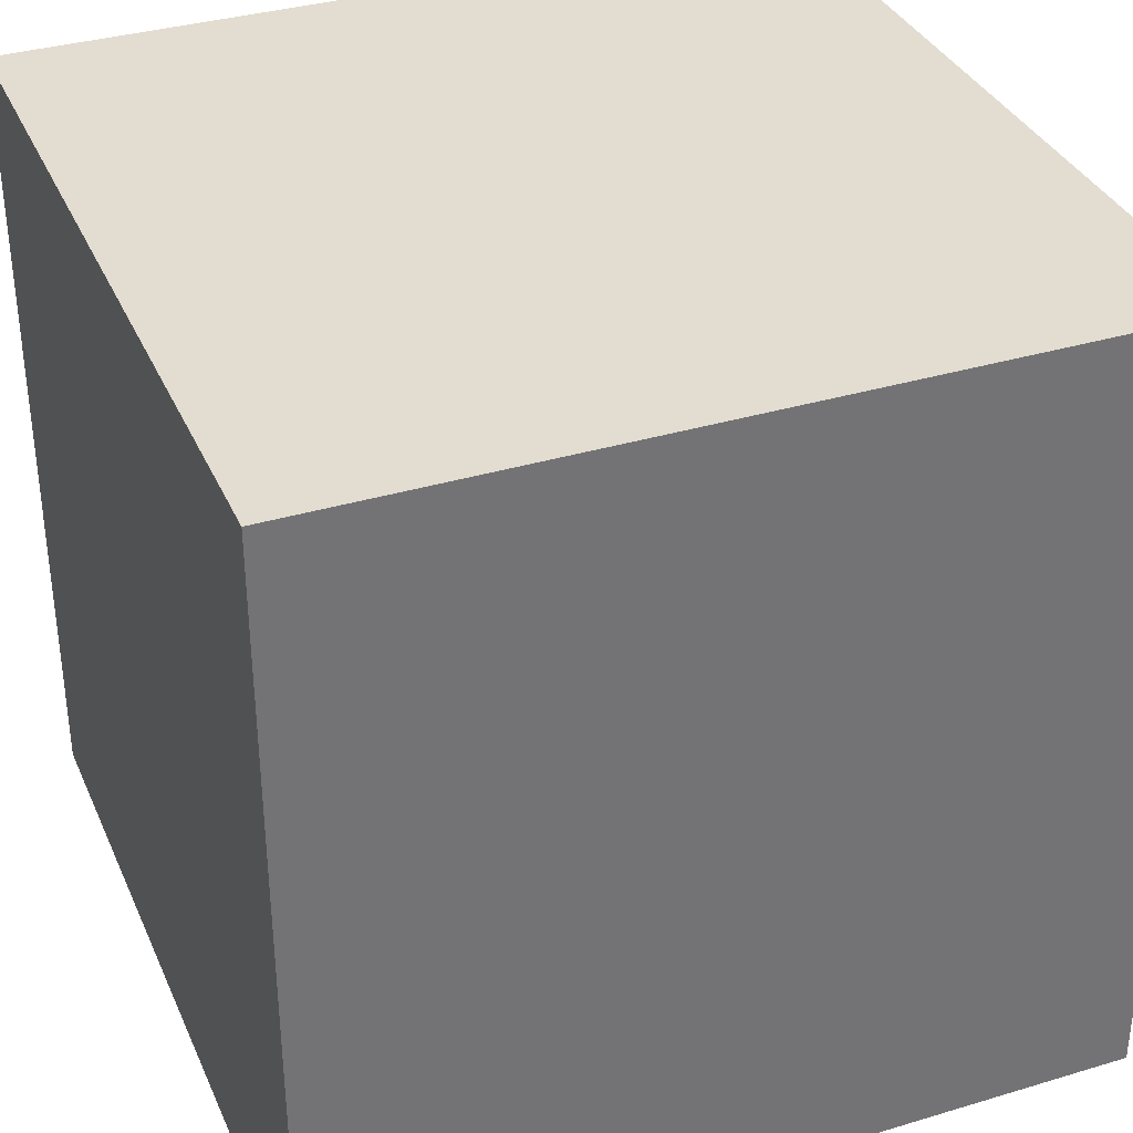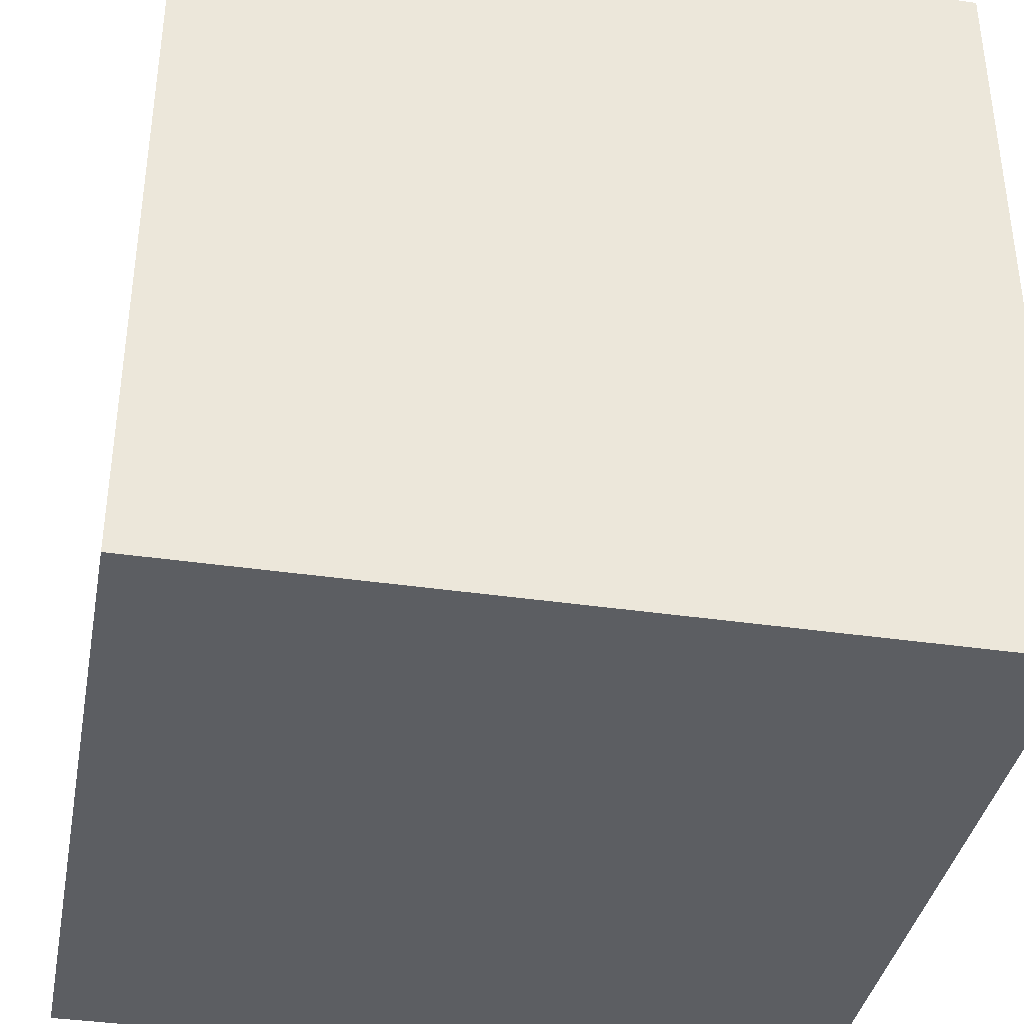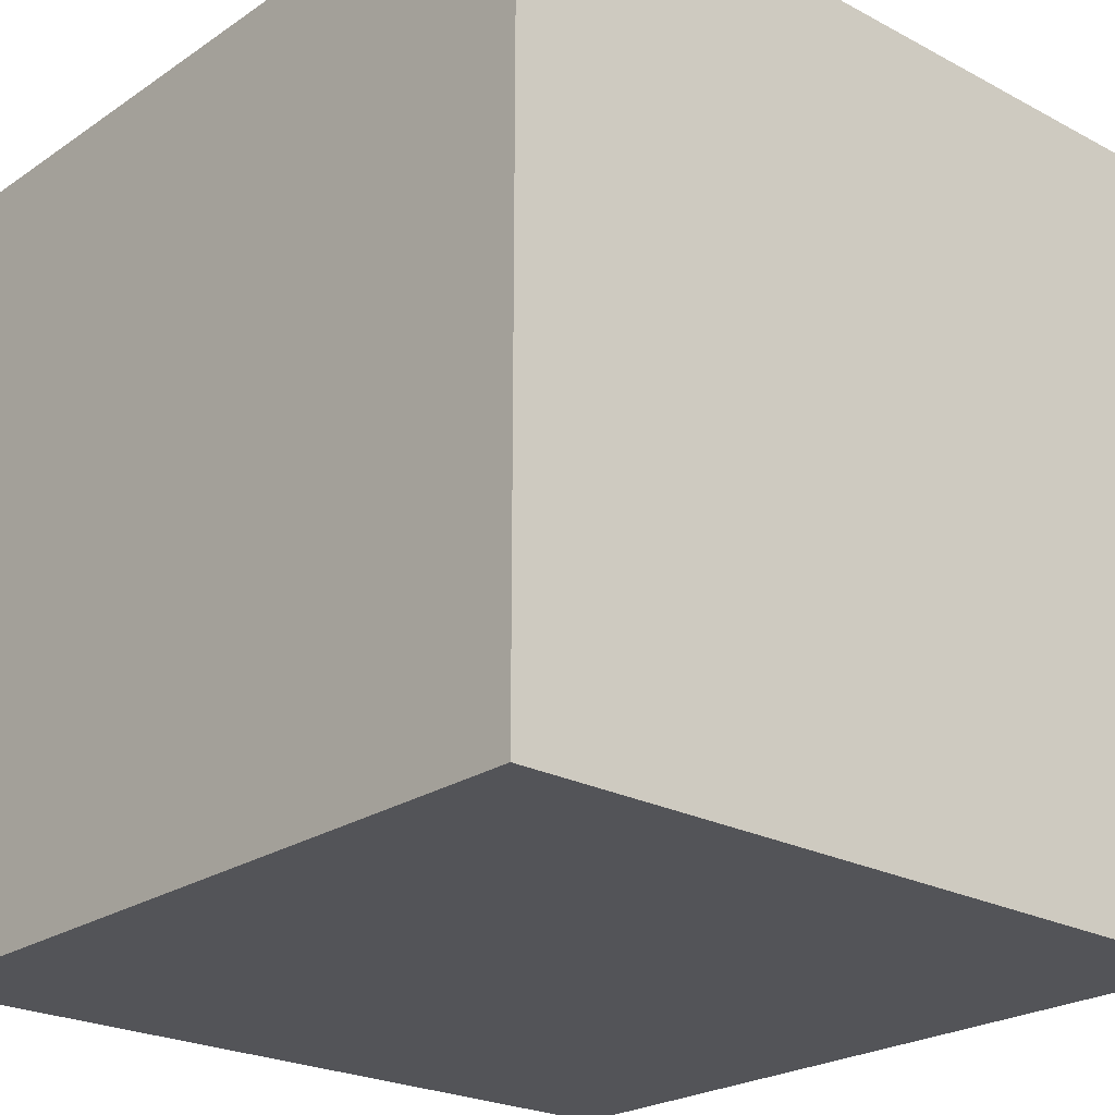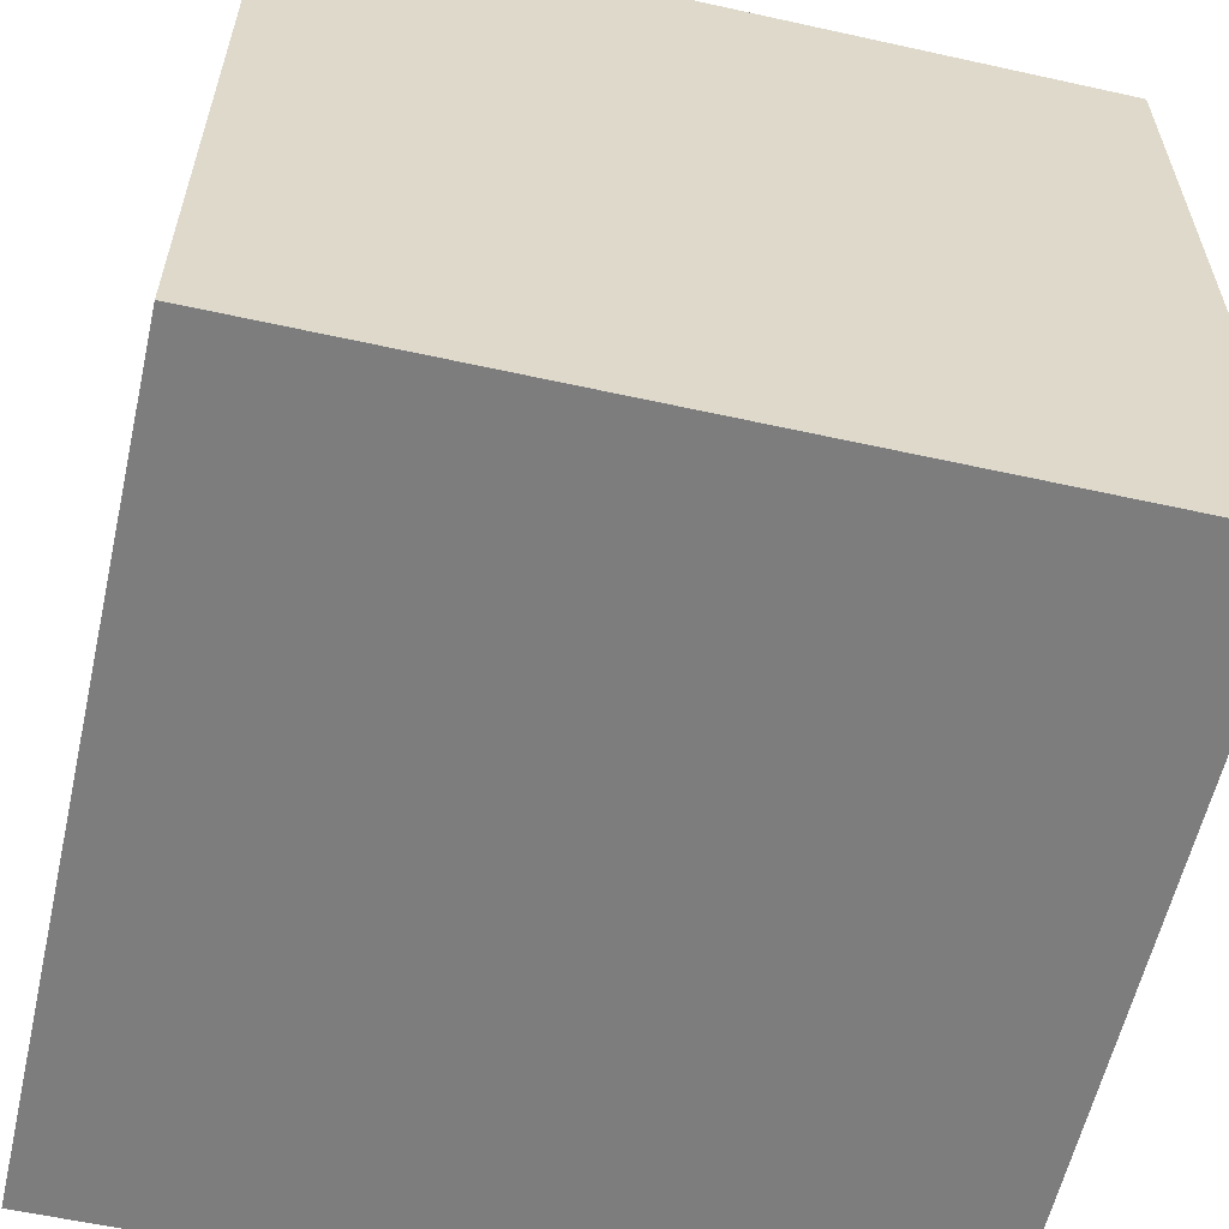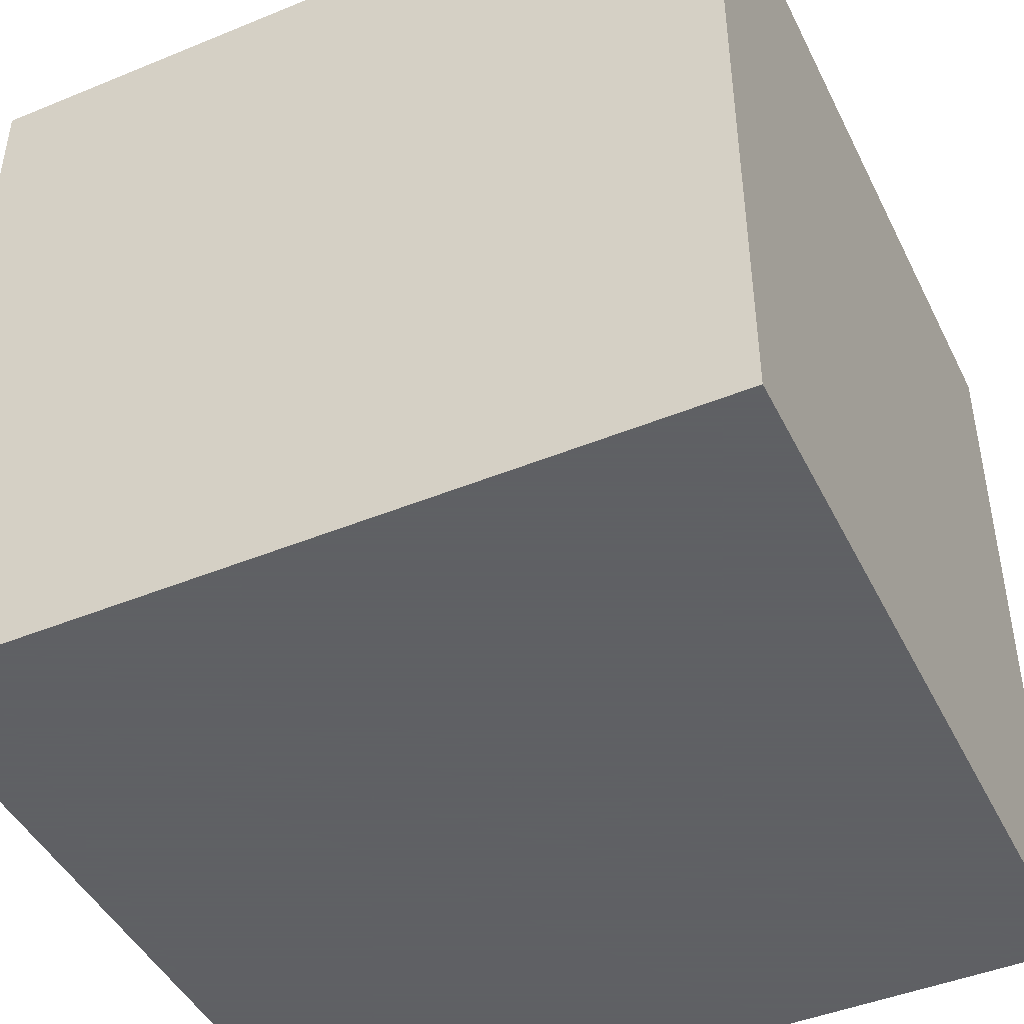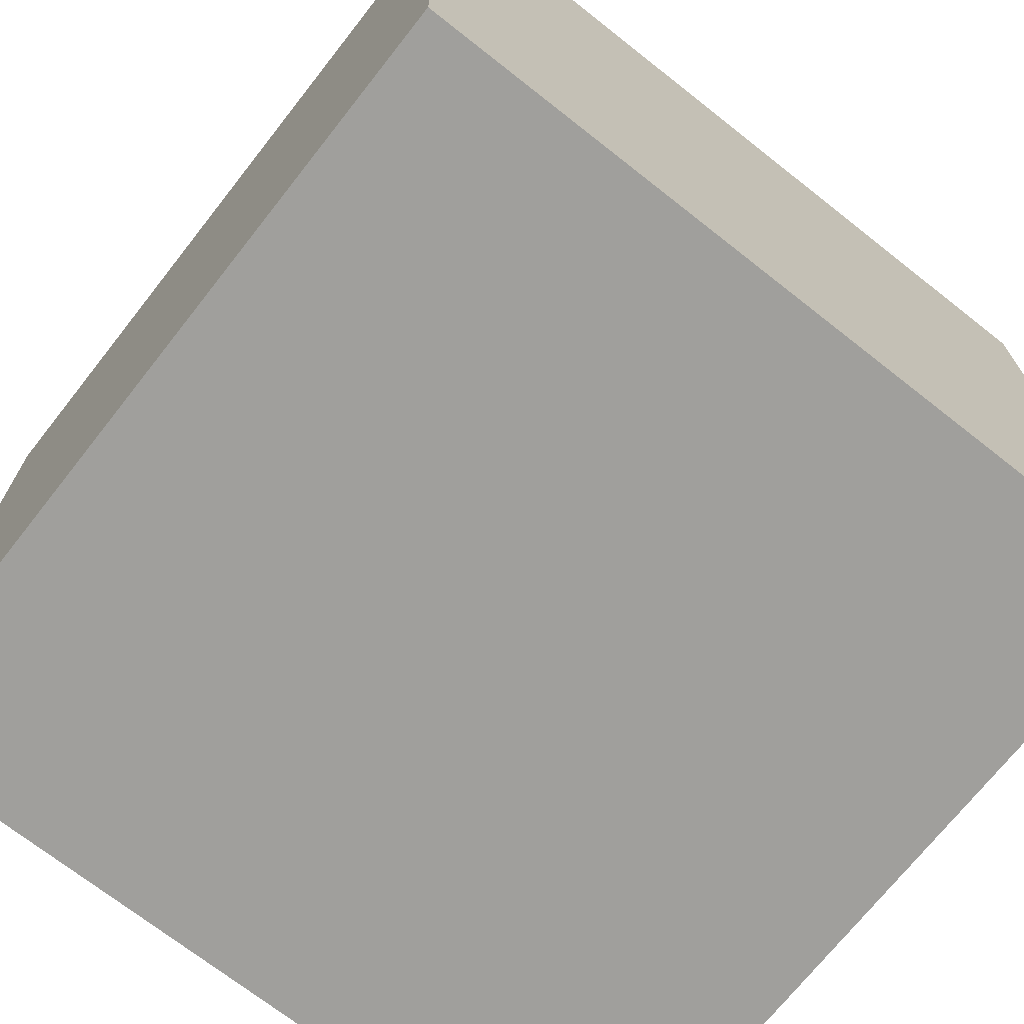
<metadata>
{"format":"obj","ext":"obj","renderer":"f3d","projection":"perspective","resolution":1024,"background":"white","views":[{"elev":35.2,"azim":-111.7,"up":"+Y"},{"elev":-37.7,"azim":79.4,"up":"+Y"},{"elev":-23.5,"azim":-131.7,"up":"+Y"},{"elev":-59.2,"azim":-102.8,"up":"+Z"},{"elev":-45.3,"azim":-64.7,"up":"+Y"},{"elev":-71.2,"azim":-128.2,"up":"+Y"}]}
</metadata>
<code>
v -0.5 0.5 -0.5
v -0.5 -0.5 -0.5
v 0.5 0.5 -0.5
v 0.5 -0.5 -0.5
v 0.5 0.5 0.5
v 0.5 -0.5 0.5
v -0.5 0.5 0.5
v -0.5 -0.5 0.5
o 立方体
f 1 2 4
f 3 4 6
f 5 6 8
f 7 8 2
f 2 8 6
f 7 1 3
f 1 4 3
f 3 6 5
f 5 8 7
f 7 2 1
f 2 6 4
f 7 3 5

</code>
